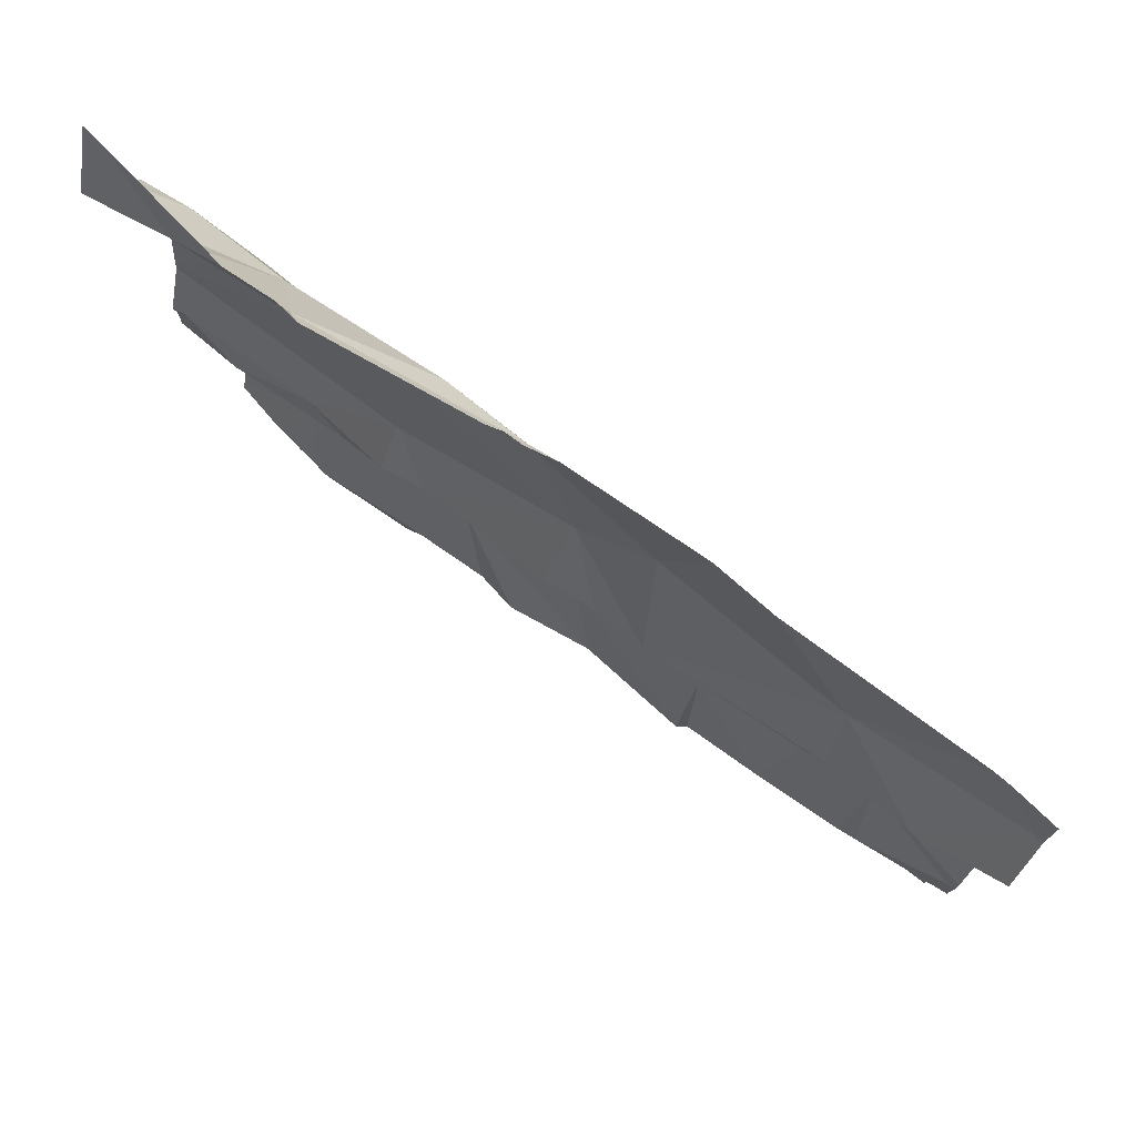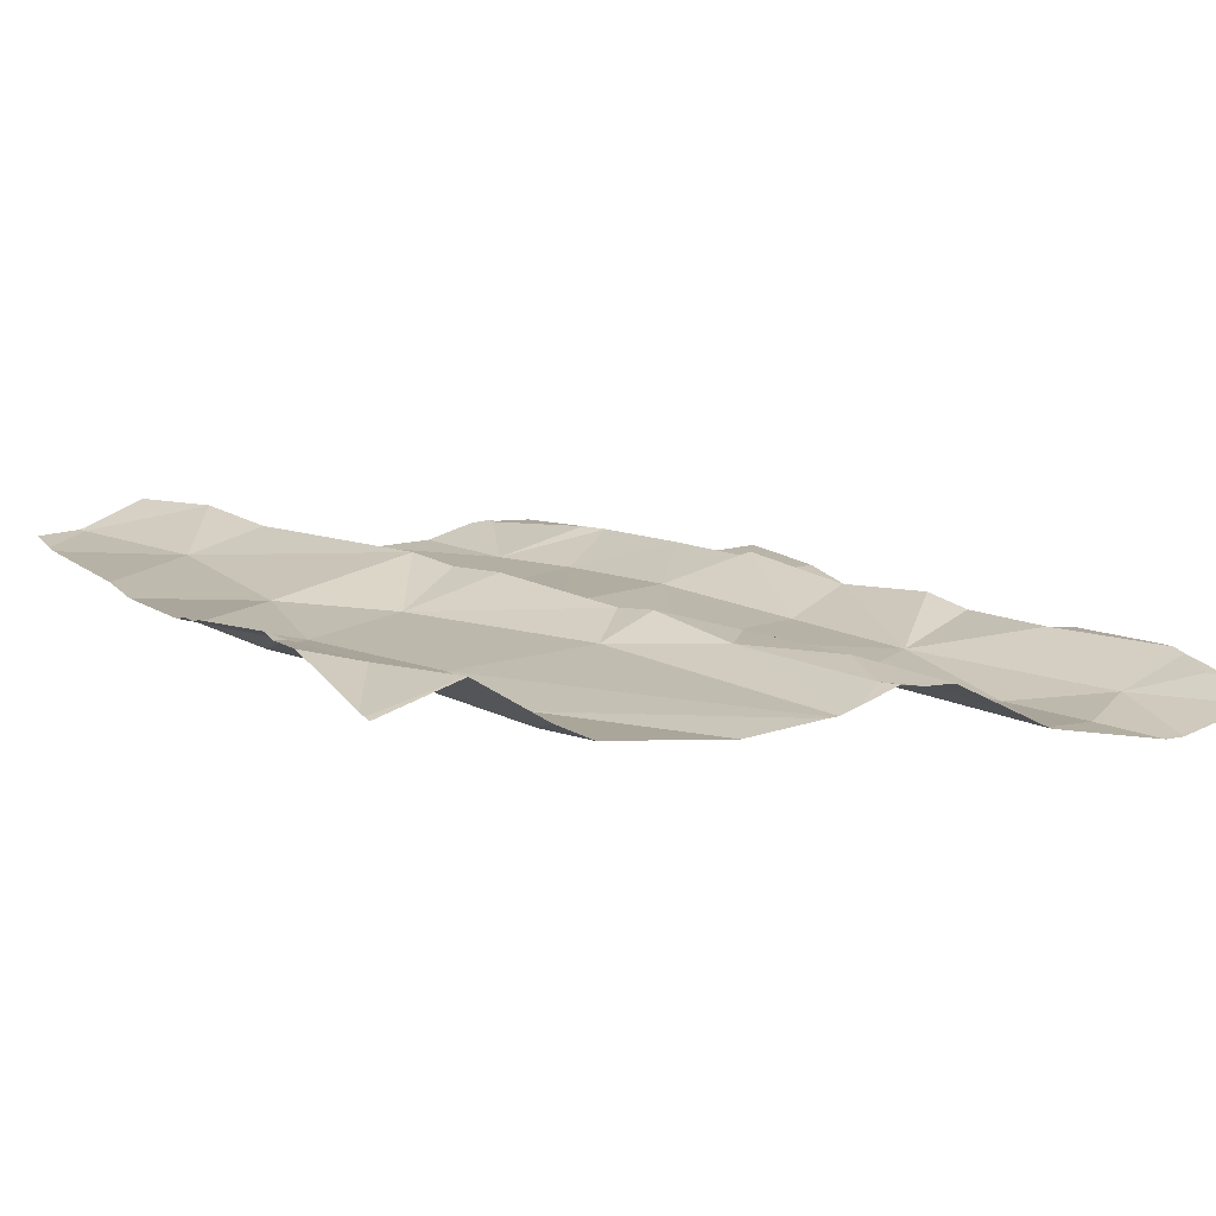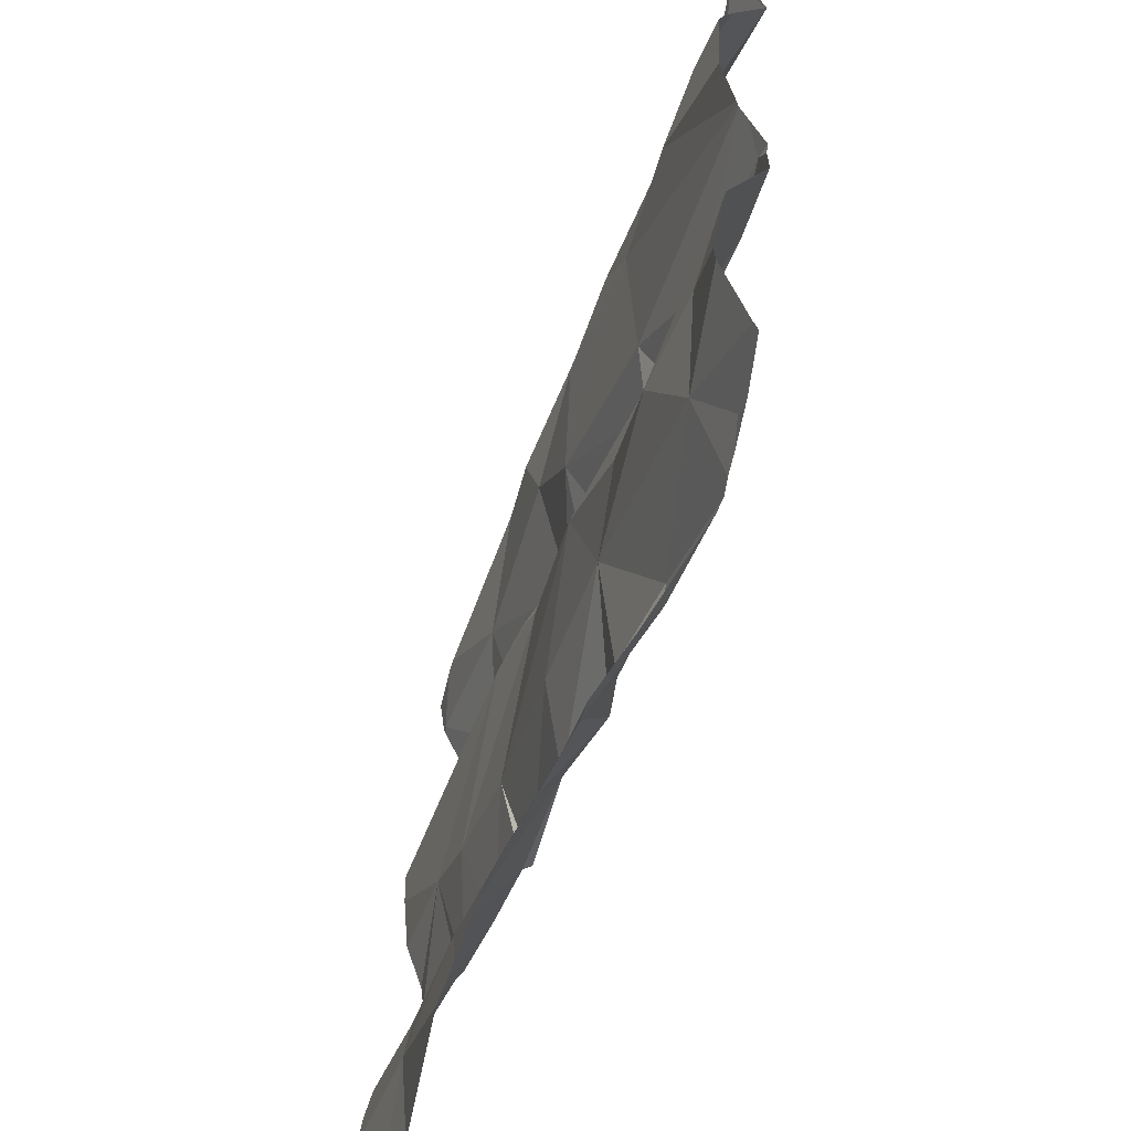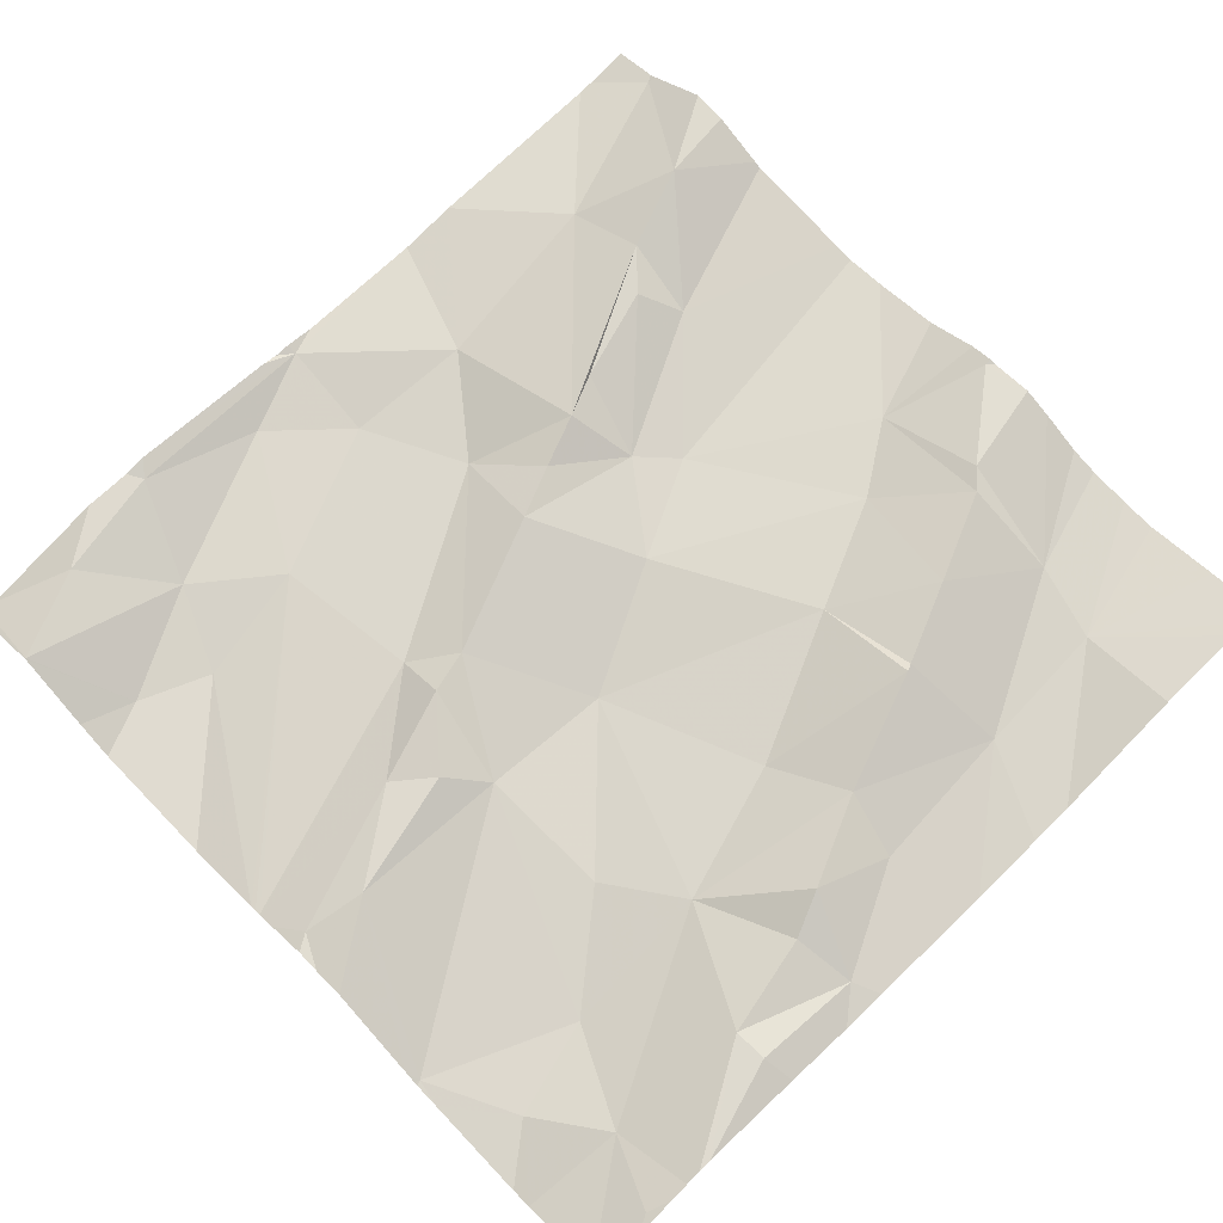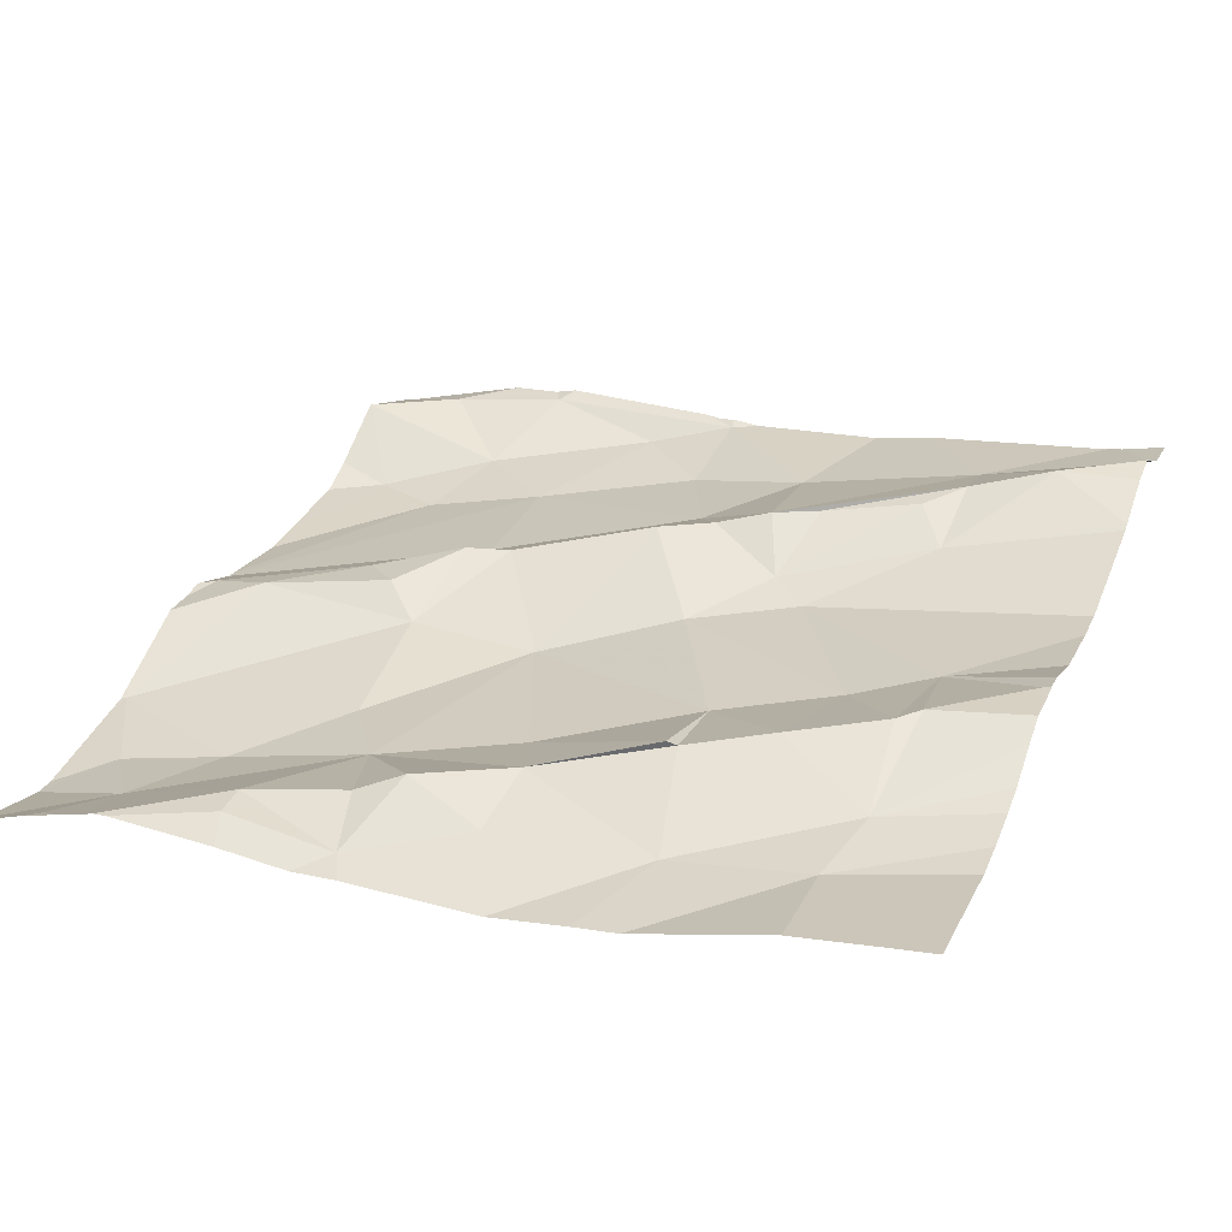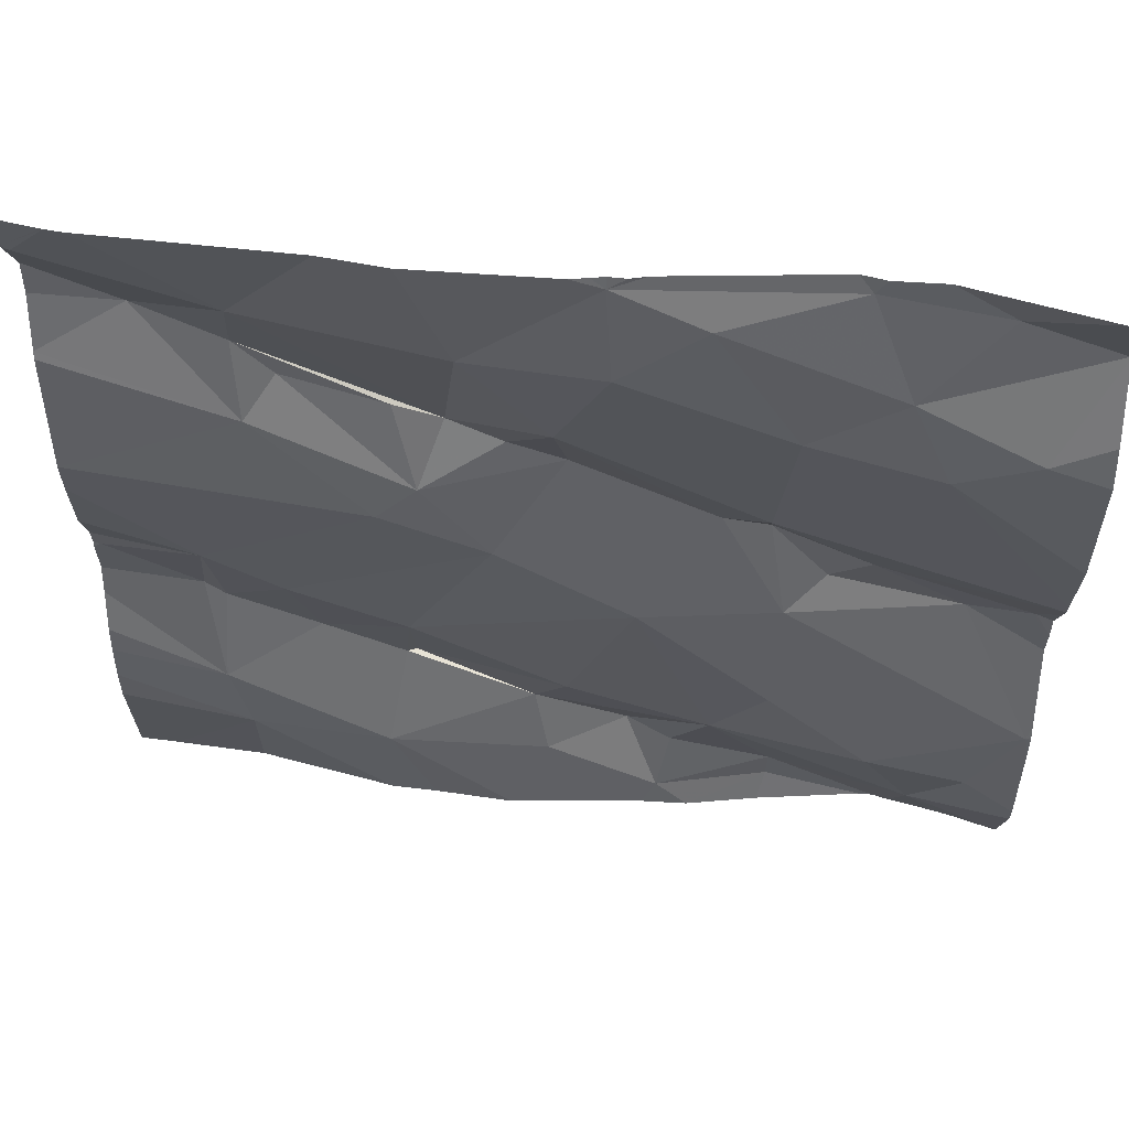
<metadata>
{"format":"obj","ext":"obj","renderer":"f3d","projection":"perspective","resolution":1024,"background":"white","views":[{"elev":79.0,"azim":30.4,"up":"+Y"},{"elev":4.9,"azim":-118.5,"up":"+Z"},{"elev":-61.0,"azim":-115.9,"up":"+Y"},{"elev":64.9,"azim":-44.1,"up":"+Z"},{"elev":29.5,"azim":21.4,"up":"+Z"},{"elev":62.0,"azim":-179.4,"up":"+Y"}]}
</metadata>
<code>
v -47.21 274.4 502.8
v -47.26 274.4 502.8
v -47.07 274.5 502.9
v -46.89 274.1 502.9
v -46.89 274.1 502.9
v -47.02 274 502.8
v -47.11 274 502.8
v -47.09 274.1 502.8
v -46.89 273.8 502.8
v -46.89 274 502.8
v -47.83 274.2 502.8
v -47.18 273.8 502.8
v -47.61 274.7 502.8
v -47.84 274.7 502.8
v -47.58 274 502.7
v -47.44 274.1 502.8
v -47.52 273.9 502.7
v -47.62 274.7 502.8
v -46.89 274.3 502.8
v -46.89 274.6 502.9
v -47.31 274.3 502.8
v -47.36 274.4 502.8
v -47.74 273.8 502.7
v -47.59 273.8 502.8
v -47.68 273.9 502.7
v -47.68 274.7 502.8
v -47.82 274.7 502.8
v -47.78 274.5 502.7
v -47.71 274.5 502.7
v -46.89 274.6 502.9
v -47.49 274.6 502.8
v -47.4 274.7 502.8
v -47.41 274.5 502.8
v -47.11 274.4 502.9
v -47.08 274.6 502.8
v -47.67 274.5 502.8
v -47.75 274.6 502.8
v -47.23 274.3 502.8
v -47.07 274.4 502.8
v -47.19 274.3 502.8
v -47.27 274.5 502.8
v -47.58 274.5 502.8
v -47.84 274.6 502.8
v -46.89 274.5 502.9
v -47.3 274.2 502.8
v -47.37 274.3 502.8
v -47.84 274.7 502.8
v -46.89 274.3 502.8
v -47.35 273.8 502.8
v -47.58 274.1 502.8
v -47.21 274 502.8
v -47.37 274 502.8
v -47.76 274.1 502.8
v -47.84 274 502.7
v -46.89 274.1 502.9
v -47.52 274.3 502.8
v -47.47 273.7 502.8
v -47.44 273.8 502.8
v -47.34 273.9 502.8
v -47.59 273.7 502.8
v -47.79 273.9 502.7
v -46.89 274.5 502.9
v -47.77 273.7 502.7
v -47.39 274.7 502.8
v -47.67 274.2 502.8
v -47.62 274.2 502.8
v -47.21 273.9 502.8
v -47.2 273.9 502.8
v -47.57 274.2 502.8
v -46.89 274 502.9
v -47.56 274.3 502.8
v -47.01 273.9 502.8
v -47.03 273.8 502.8
v -47.48 273.8 502.8
v -47.01 274.1 502.8
v -47 274 502.9
v -47.38 273.7 502.7
v -47.45 273.7 502.7
v -47.58 273.7 502.7
v -47.71 273.7 502.8
v -47.03 273.7 502.8
v -47.4 274.7 502.8
v -47.5 273.7 502.7
v -46.9 274.6 502.9
v -46.98 274.5 502.9
v -46.9 274.1 502.9
v -47.7 273.7 502.8
v -47.78 273.7 502.7
v -47.73 273.7 502.7
v -46.91 273.7 502.8
v -47.31 273.7 502.7
v -47.23 273.7 502.8
v -47.85 274.2 502.7
v -47.85 274.2 502.8
v -47.85 274.3 502.7
v -47.85 274.4 502.7
v -47.85 274.7 502.8
v -47.85 274.6 502.8
v -47.85 274.6 502.8
v -47.85 274.5 502.7
v -47.85 273.7 502.7
v -47.85 273.8 502.7
v -47.85 274 502.7
v -47.85 274.1 502.7
v -47.85 274.1 502.7
v -47.85 274 502.7
v -47.85 273.8 502.7
v -47.85 274.2 502.7
v -47.85 274 502.7
v -47.63 274.7 502.8
v -47.44 274.7 502.8
v -47.85 274 502.7
v -47.85 274.5 502.7
v -47.85 274.2 502.7
v -47.85 274.2 502.7
v -47.85 274.2 502.7
v -47.42 274.7 502.8
v -46.89 274.5 502.9
v -46.89 274.2 502.8
v -46.89 274.3 502.8
v -46.89 274.4 502.9
v -46.89 273.9 502.8
v -46.89 273.9 502.8
v -46.89 274 502.8
v -46.89 273.9 502.8
v -47.18 273.7 502.8
v -47.75 273.7 502.7
v -46.93 273.7 502.8
v -46.89 273.7 502.8
v -47.79 273.7 502.7
v -47.85 273.7 502.7
v -47.16 274.7 502.8
v -47.23 274.7 502.8
v -47.37 274.7 502.8
v -46.96 274.7 502.8
v -46.94 274.7 502.8
v -46.94 274.7 502.8
v -47.85 274.7 502.8
v -46.89 274.7 502.9
f 2 1 3
f 7 6 8
f 130 63 101
f 16 15 17
f 22 21 2
f 17 23 24
f 23 17 25
f 95 28 96
f 32 31 33
f 34 3 1
f 122 72 73
f 32 18 31
f 3 35 2
f 36 18 37
f 39 38 40
f 41 22 2
f 13 32 111
f 42 31 36
f 37 43 36
f 22 33 42
f 121 39 120
f 36 43 28
f 37 18 110
f 28 29 36
f 43 37 27
f 36 29 42
f 28 43 98
f 45 38 46
f 39 34 38
f 129 9 90
f 91 49 77
f 16 50 15
f 21 38 2
f 51 45 16
f 52 16 17
f 103 53 104
f 56 50 16
f 25 15 50
f 57 49 58
f 134 32 133
f 59 58 49
f 24 60 57
f 128 73 81
f 61 54 106
f 83 60 79
f 120 39 48
f 119 75 5
f 25 17 15
f 65 53 66
f 77 57 78
f 133 41 132
f 68 67 59
f 63 23 101
f 66 50 69
f 54 61 25
f 40 38 45
f 54 25 50
f 118 85 39
f 114 71 115
f 65 66 69
f 67 51 52
f 71 65 69
f 73 72 12
f 132 35 135
f 17 58 59
f 12 68 59
f 51 8 45
f 74 58 17
f 74 17 24
f 57 74 24
f 80 23 89
f 87 24 80
f 53 65 11
f 93 65 114
f 56 69 50
f 51 16 52
f 51 7 8
f 51 68 7
f 7 68 12
f 7 12 72
f 38 1 2
f 71 69 56
f 16 45 46
f 40 45 8
f 16 46 56
f 38 21 46
f 46 21 22
f 71 56 22
f 56 46 22
f 34 1 38
f 35 41 2
f 18 36 31
f 41 35 132
f 14 43 47
f 127 63 88
f 33 41 32
f 32 41 133
f 42 33 31
f 59 52 17
f 22 41 33
f 67 68 51
f 59 49 12
f 50 66 53
f 50 53 54
f 67 52 59
f 42 71 22
f 89 63 127
f 42 29 108
f 58 74 57
f 47 43 27
f 102 61 107
f 104 11 105
f 115 42 116
f 25 61 23
f 75 40 8
f 73 12 92
f 76 72 10
f 40 75 19
f 75 8 6
f 84 85 62
f 86 76 70
f 126 73 92
f 5 86 4
f 26 37 110
f 35 3 85
f 135 84 136
f 27 37 26
f 6 76 75
f 81 73 126
f 39 40 48
f 3 34 39
f 89 23 63
f 76 86 75
f 111 32 117
f 85 3 39
f 118 39 121
f 72 6 7
f 76 6 72
f 122 73 123
f 136 30 137
f 85 84 35
f 80 24 23
f 87 60 24
f 64 32 134
f 88 63 130
f 93 11 65
f 94 11 93
f 90 73 128
f 95 29 28
f 79 60 87
f 30 84 20
f 96 28 113
f 4 86 55
f 82 32 64
f 98 43 99
f 83 57 60
f 5 75 86
f 99 43 97
f 100 28 98
f 44 85 118
f 101 23 102
f 102 23 61
f 103 54 53
f 55 86 70
f 78 57 83
f 104 53 11
f 105 11 94
f 20 84 62
f 62 85 44
f 106 54 112
f 107 61 106
f 77 49 57
f 108 29 95
f 117 32 82
f 109 54 103
f 48 40 19
f 19 75 119
f 130 101 131
f 14 97 43
f 112 54 109
f 90 9 73
f 113 28 100
f 114 65 71
f 70 76 10
f 10 72 124
f 115 71 42
f 116 42 108
f 91 12 49
f 13 18 32
f 123 73 125
f 124 72 122
f 125 73 9
f 92 12 91
f 110 18 13
f 135 35 84
f 136 84 30
f 137 30 139
f 138 97 14

</code>
